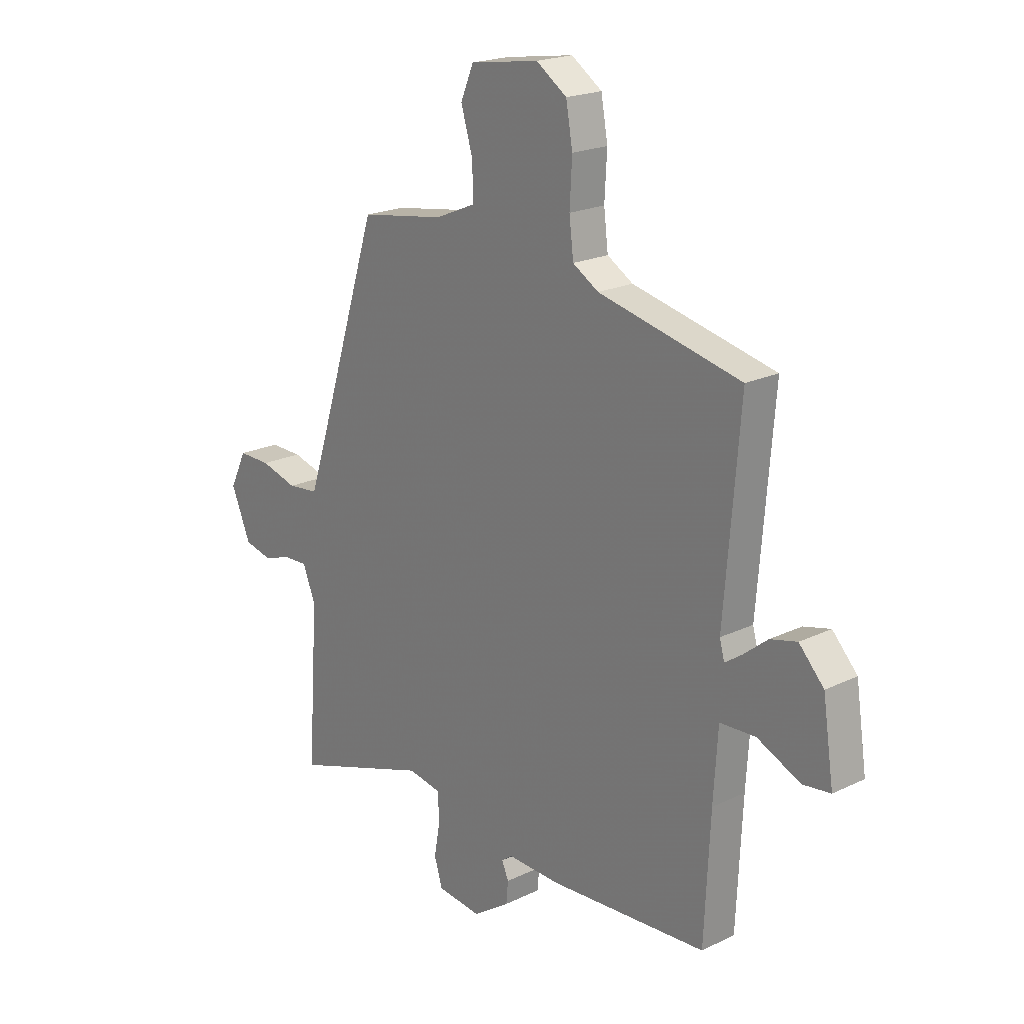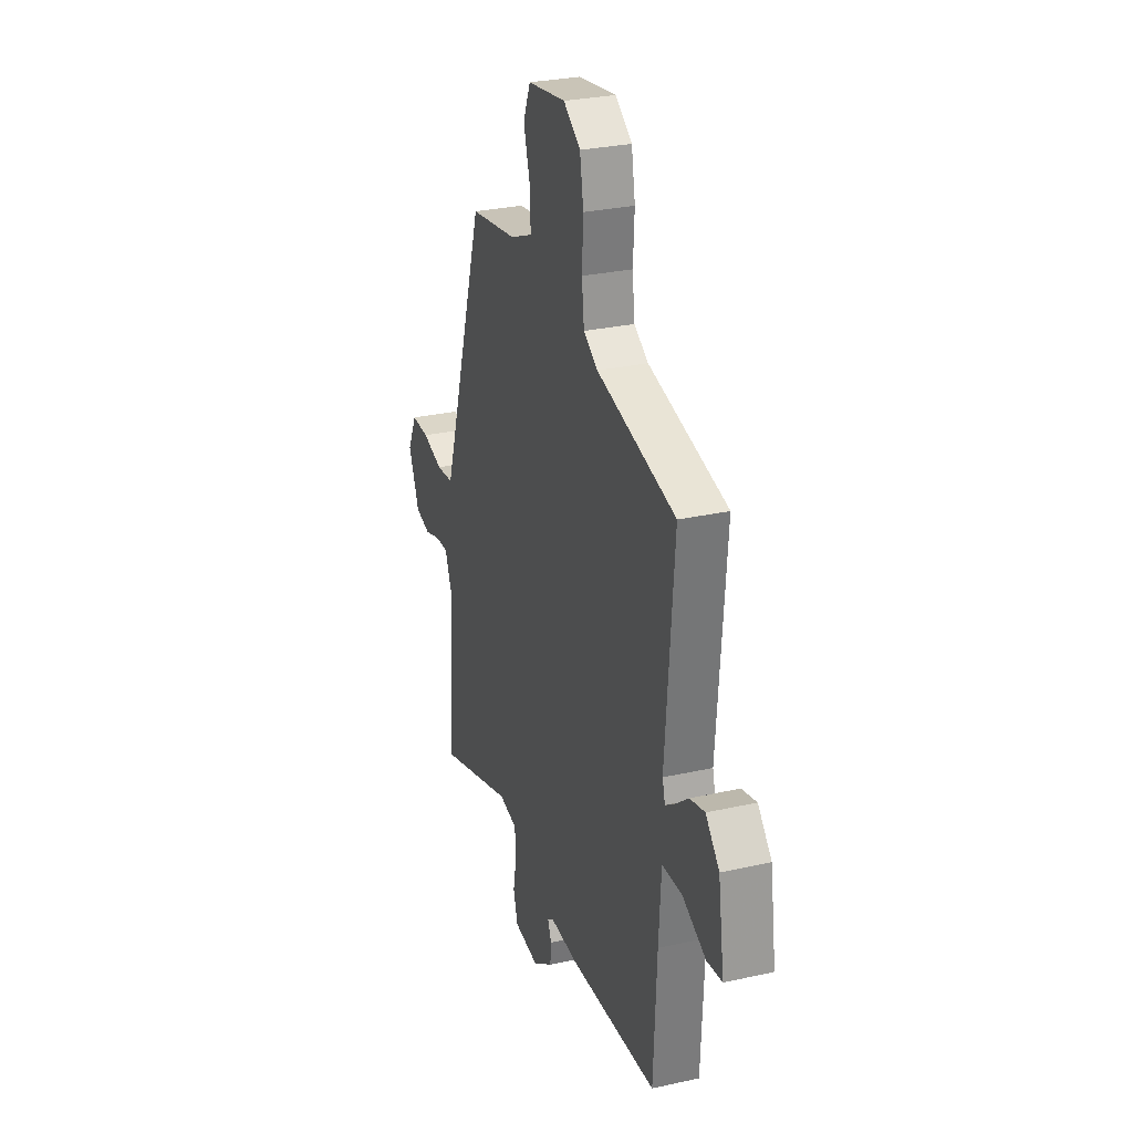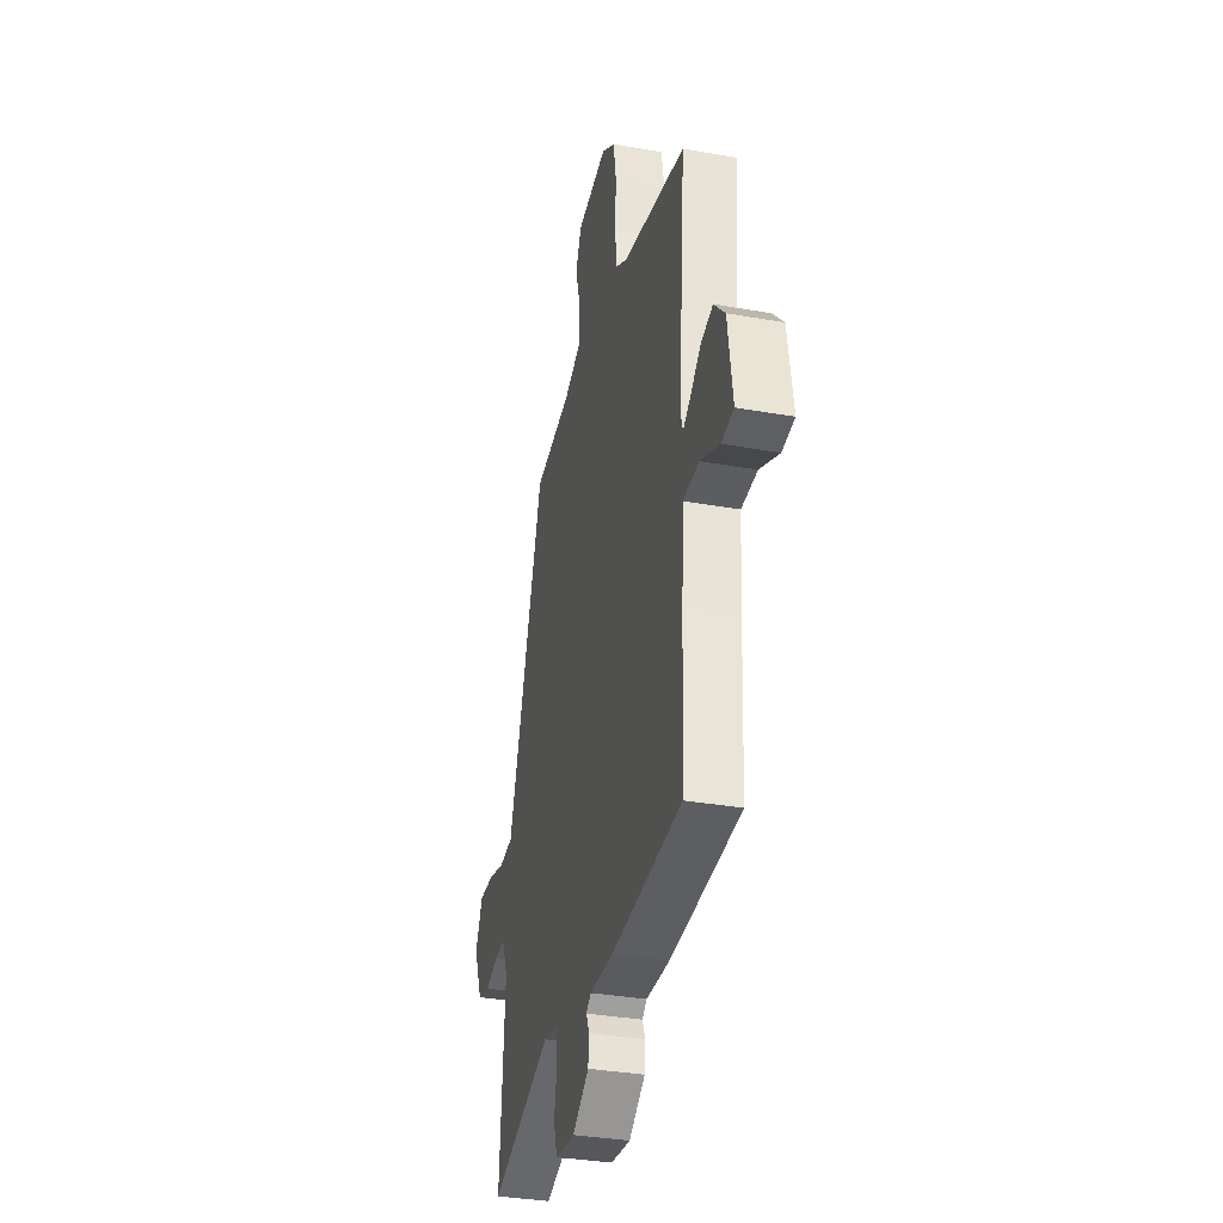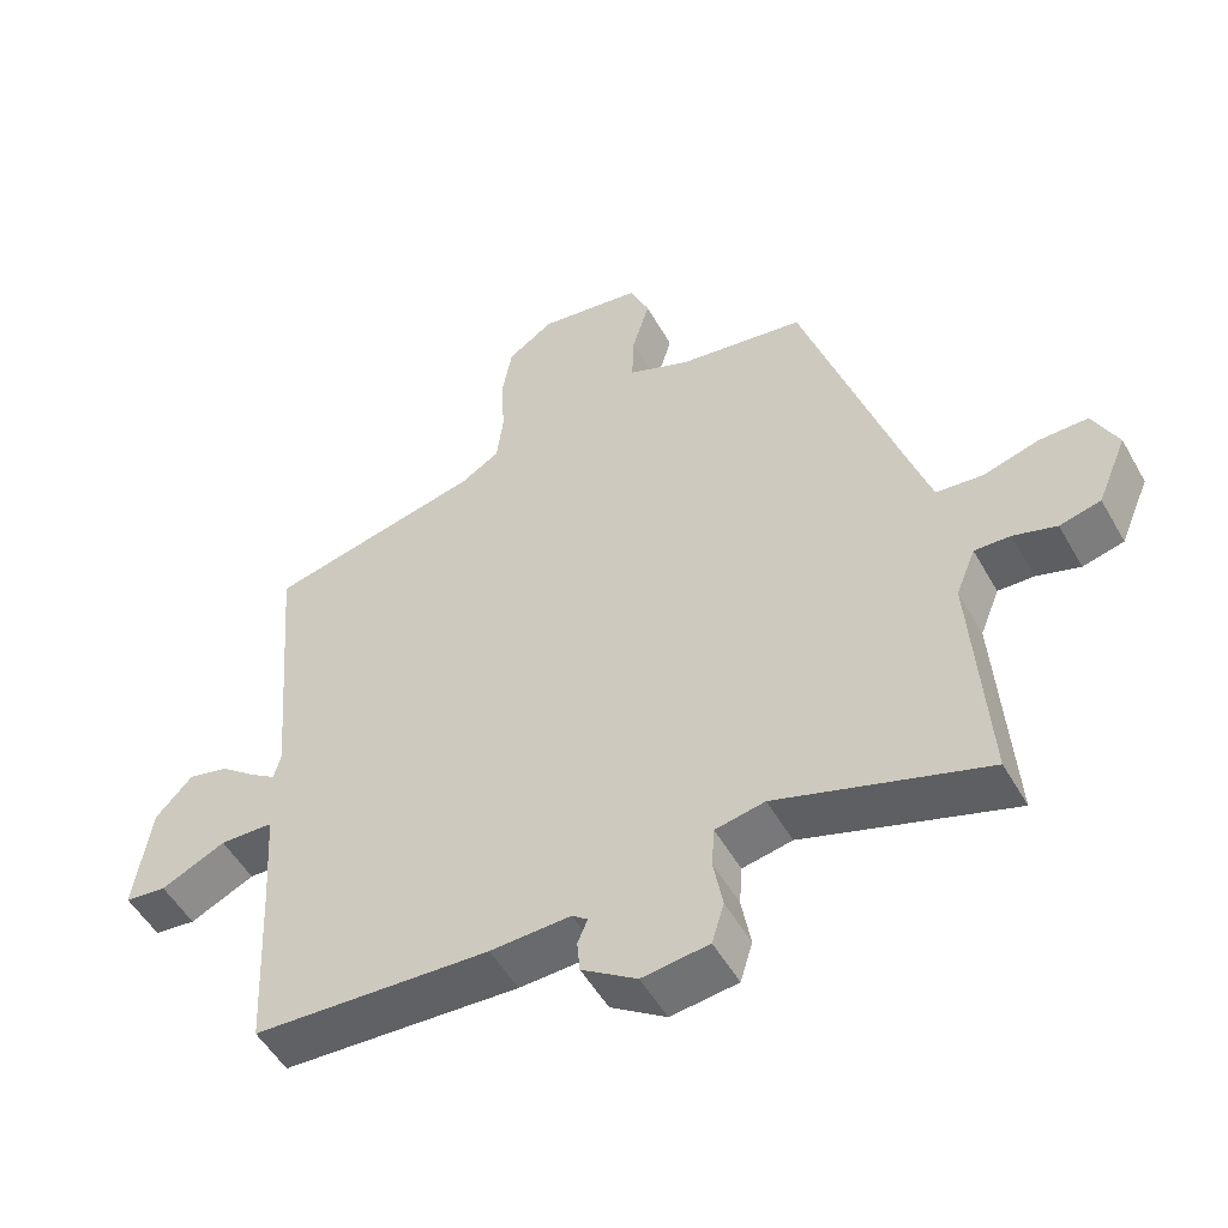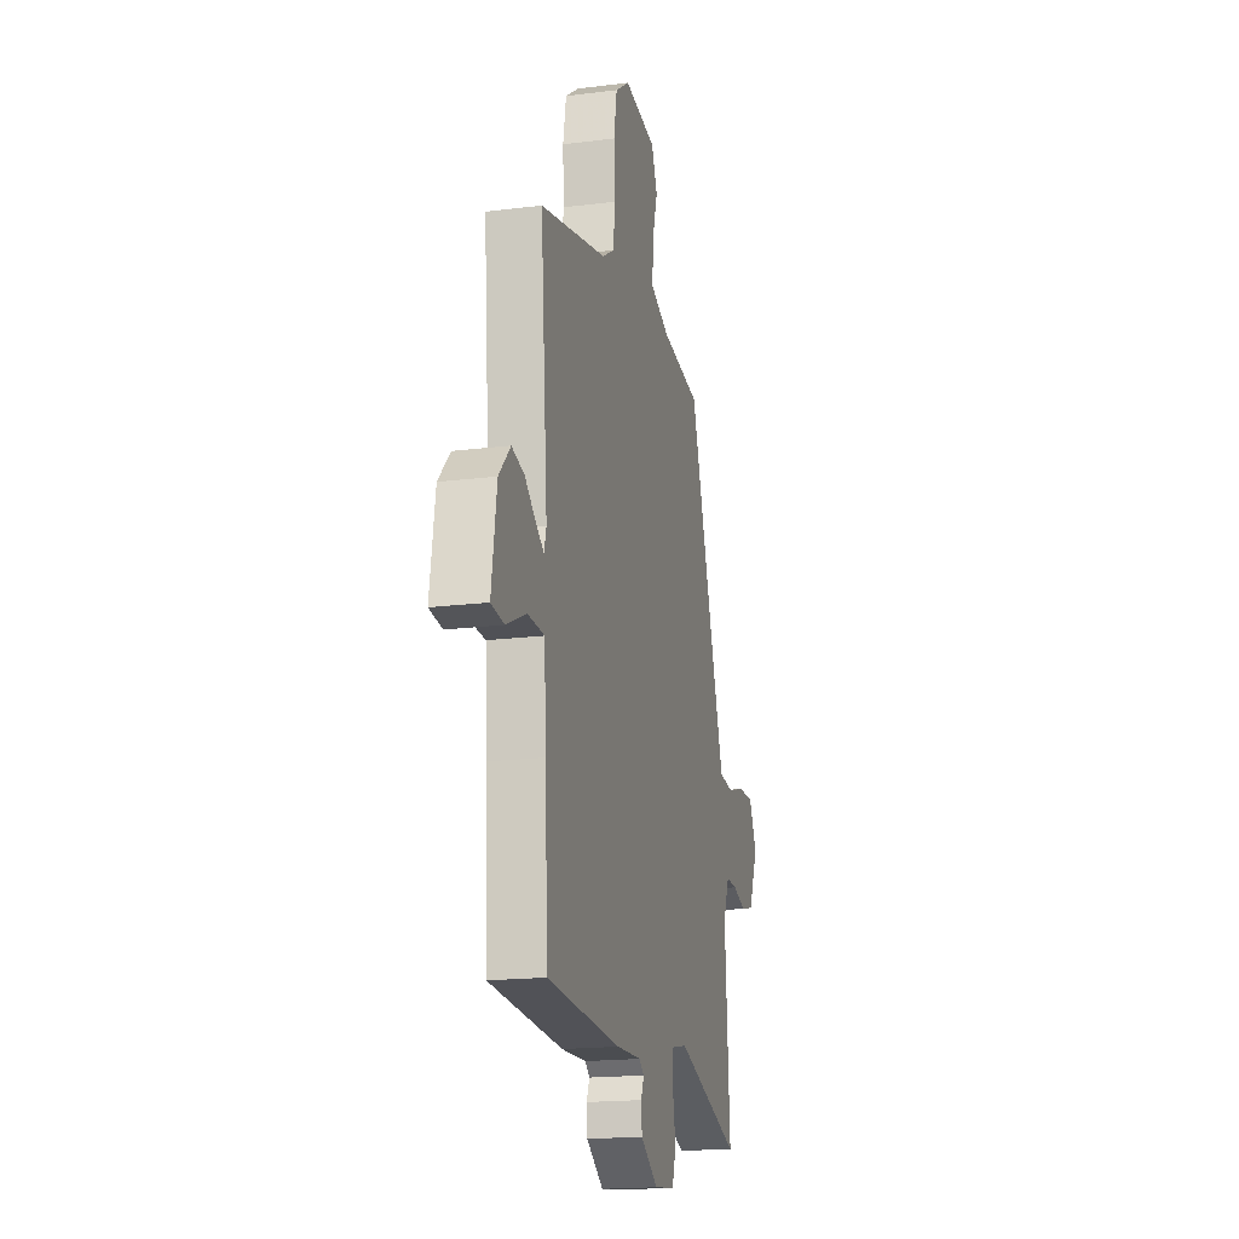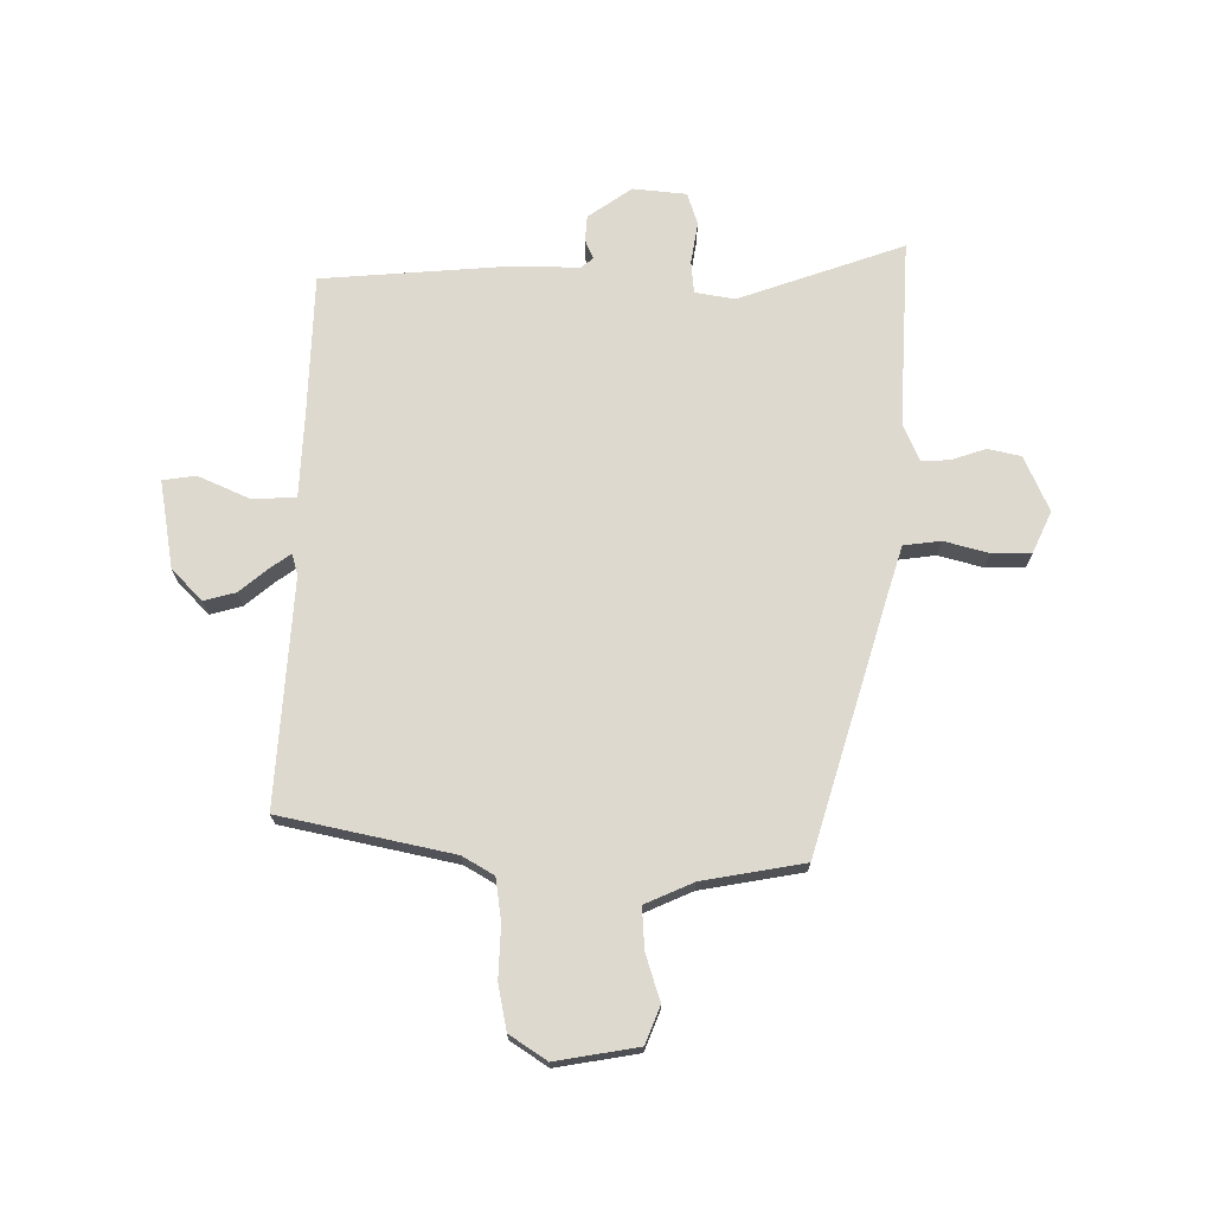
<metadata>
{"format":"obj","ext":"obj","renderer":"f3d","projection":"perspective","resolution":1024,"background":"white","views":[{"elev":20.4,"azim":-131.3,"up":"+Z"},{"elev":28.8,"azim":-108.5,"up":"+Z"},{"elev":-34.2,"azim":-103.5,"up":"+Z"},{"elev":-51.9,"azim":28.9,"up":"+Z"},{"elev":-18.1,"azim":-76.2,"up":"+Z"},{"elev":71.6,"azim":-0.6,"up":"+Y"}]}
</metadata>
<code>
v 0.342 0.07 0.51
v 0.48 0.07 0.077
v 0.509 0.07 -0.011
v 0.574 0.07 -0.018
v 0.651 0.07 0.004
v 0.719 0.07 0.005
v 0.754 0.07 -0.067
v 0.713 0.07 -0.164
v 0.656 0.07 -0.178
v 0.596 0.07 -0.159
v 0.546 0.07 -0.157
v 0.519 0.07 -0.224
v 0.541 0.07 -0.548
v 0.251 0.07 -0.452
v 0.182 0.07 -0.465
v 0.178 0.07 -0.521
v 0.191 0.07 -0.593
v 0.174 0.07 -0.649
v 0.081 0.07 -0.66
v 0.004 0.07 -0.608
v 0 0.07 -0.563
v 0.014 0.07 -0.53
v -0.008 0.07 -0.513
v -0.12 0.07 -0.517
v -0.451 0.07 -0.497
v -0.463 0.07 -0.247
v -0.472 0.07 -0.105
v -0.547 0.07 -0.102
v -0.637 0.07 -0.144
v -0.695 0.07 -0.137
v -0.672 0.07 0.016
v -0.62 0.07 0.072
v -0.564 0.07 0.058
v -0.513 0.07 0.017
v -0.478 0.07 -0.007
v -0.468 0.07 0.03
v -0.5 0.07 0.424
v -0.201 0.07 0.493
v -0.147 0.07 0.526
v -0.138 0.07 0.6
v -0.143 0.07 0.69
v -0.129 0.07 0.769
v -0.065 0.07 0.813
v 0.079 0.07 0.791
v 0.106 0.07 0.727
v 0.082 0.07 0.646
v 0.079 0.07 0.574
v 0.164 0.07 0.538
v 0.342 0 0.51
v 0.48 0 0.077
v 0.509 0 -0.011
v 0.574 0 -0.018
v 0.651 0 0.004
v 0.719 0 0.005
v 0.754 0 -0.067
v 0.713 0 -0.164
v 0.656 0 -0.178
v 0.596 0 -0.159
v 0.546 0 -0.157
v 0.519 0 -0.224
v 0.541 0 -0.548
v 0.251 0 -0.452
v 0.182 0 -0.465
v 0.178 0 -0.521
v 0.191 0 -0.593
v 0.174 0 -0.649
v 0.081 0 -0.66
v 0.004 0 -0.608
v 0 0 -0.563
v 0.014 0 -0.53
v -0.008 0 -0.513
v -0.12 0 -0.517
v -0.451 0 -0.497
v -0.463 0 -0.247
v -0.472 0 -0.105
v -0.547 0 -0.102
v -0.637 0 -0.144
v -0.695 0 -0.137
v -0.672 0 0.016
v -0.62 0 0.072
v -0.564 0 0.058
v -0.513 0 0.017
v -0.478 0 -0.007
v -0.468 0 0.03
v -0.5 0 0.424
v -0.201 0 0.493
v -0.147 0 0.526
v -0.138 0 0.6
v -0.143 0 0.69
v -0.129 0 0.769
v -0.065 0 0.813
v 0.079 0 0.791
v 0.106 0 0.727
v 0.082 0 0.646
v 0.079 0 0.574
v 0.164 0 0.538
f 44 45 46
f 43 44 46
f 42 43 46
f 41 42 46
f 40 41 46
f 39 40 46 47
f 38 39 47 48
f 48 1 2
f 38 48 2
f 37 38 2
f 36 37 2
f 32 33 34
f 31 32 34
f 30 31 34
f 29 30 34
f 28 29 34
f 27 28 34 35
f 36 2 3
f 35 36 3
f 27 35 3
f 26 27 3
f 26 3 4
f 25 26 4
f 24 25 4
f 23 24 4
f 20 21 22
f 19 20 22
f 18 19 22
f 17 18 22
f 16 17 22
f 15 16 22 23
f 12 13 14
f 11 12 14 15
f 8 9 10
f 7 8 10
f 6 7 10
f 5 6 10
f 4 5 10
f 4 10 11
f 4 11 15 23
f 94 93 92
f 94 92 91
f 94 91 90
f 94 90 89
f 94 89 88
f 95 94 88 87
f 96 95 87 86
f 50 49 96
f 50 96 86
f 50 86 85
f 50 85 84
f 82 81 80
f 82 80 79
f 82 79 78
f 82 78 77
f 82 77 76
f 83 82 76 75
f 51 50 84
f 51 84 83
f 51 83 75
f 51 75 74
f 52 51 74
f 52 74 73
f 52 73 72
f 52 72 71
f 70 69 68
f 70 68 67
f 70 67 66
f 70 66 65
f 70 65 64
f 71 70 64 63
f 62 61 60
f 63 62 60 59
f 58 57 56
f 58 56 55
f 58 55 54
f 58 54 53
f 58 53 52
f 59 58 52
f 71 63 59 52
f 1 49 50 2
f 2 50 51 3
f 3 51 52 4
f 4 52 53 5
f 5 53 54 6
f 6 54 55 7
f 7 55 56 8
f 8 56 57 9
f 9 57 58 10
f 10 58 59 11
f 11 59 60 12
f 12 60 61 13
f 13 61 62 14
f 14 62 63 15
f 15 63 64 16
f 16 64 65 17
f 17 65 66 18
f 18 66 67 19
f 19 67 68 20
f 20 68 69 21
f 21 69 70 22
f 22 70 71 23
f 23 71 72 24
f 24 72 73 25
f 25 73 74 26
f 26 74 75 27
f 27 75 76 28
f 28 76 77 29
f 29 77 78 30
f 30 78 79 31
f 31 79 80 32
f 32 80 81 33
f 33 81 82 34
f 34 82 83 35
f 35 83 84 36
f 36 84 85 37
f 37 85 86 38
f 38 86 87 39
f 39 87 88 40
f 40 88 89 41
f 41 89 90 42
f 42 90 91 43
f 43 91 92 44
f 44 92 93 45
f 45 93 94 46
f 46 94 95 47
f 47 95 96 48
f 48 96 49 1

</code>
